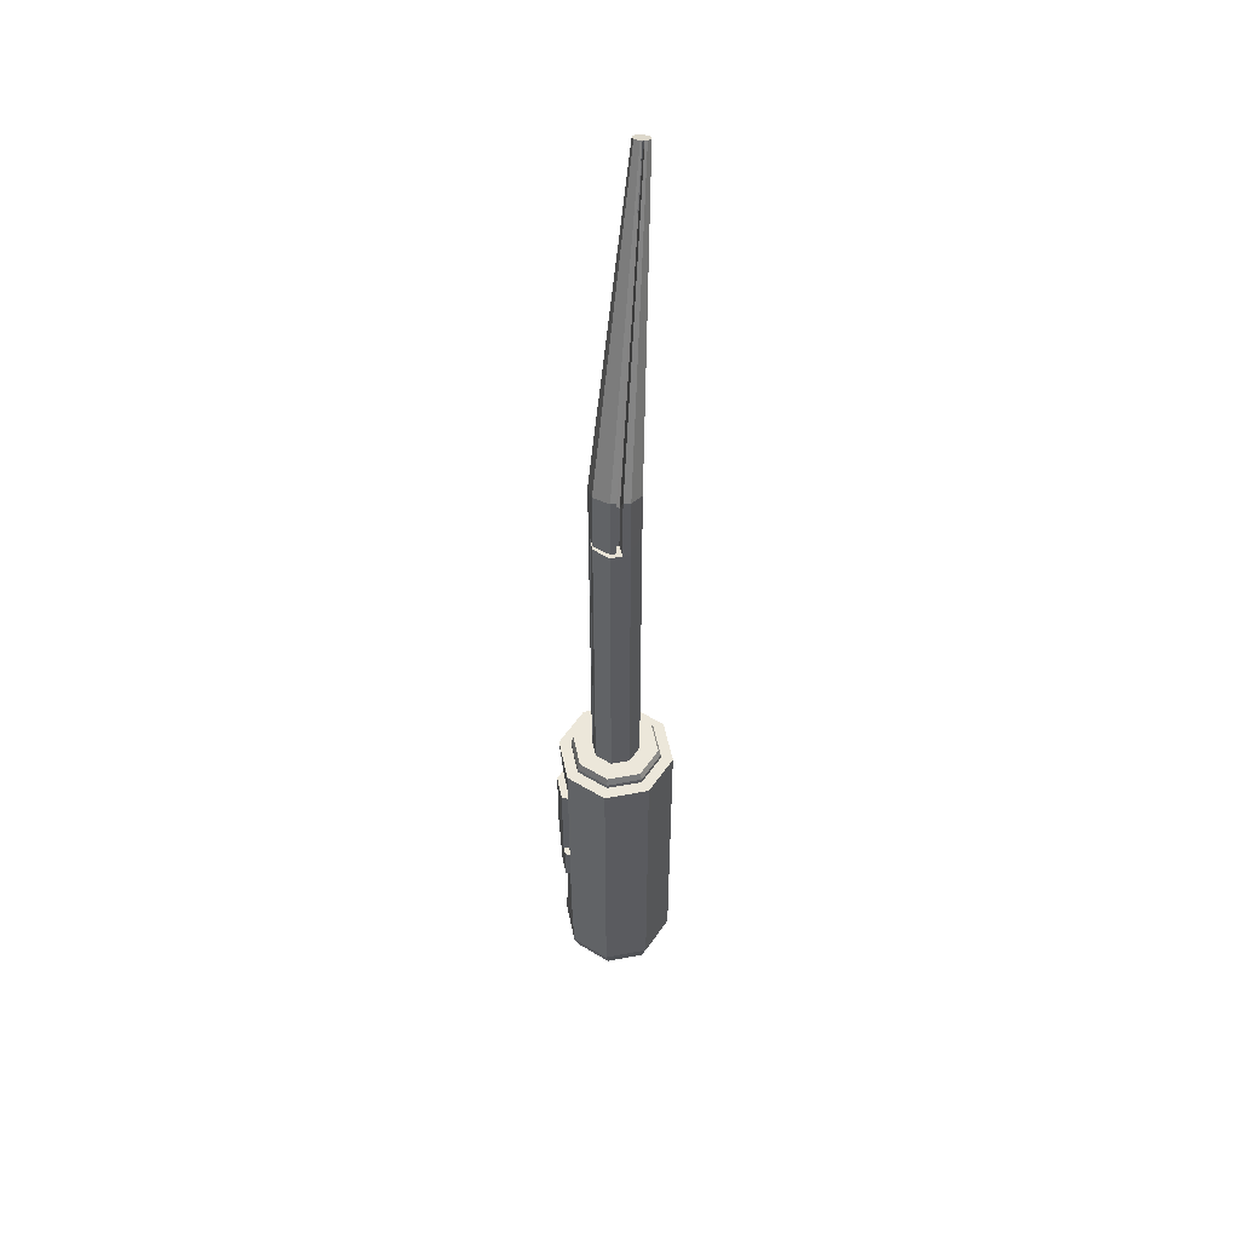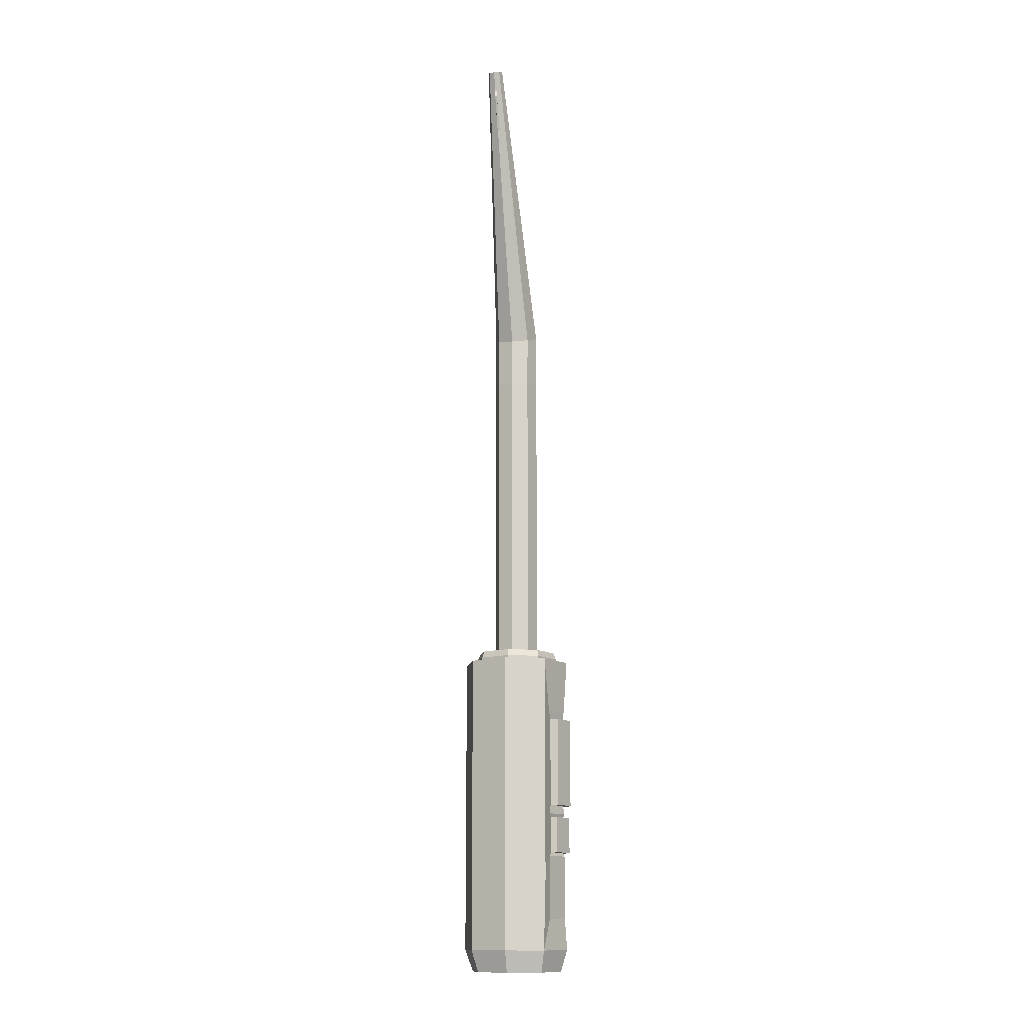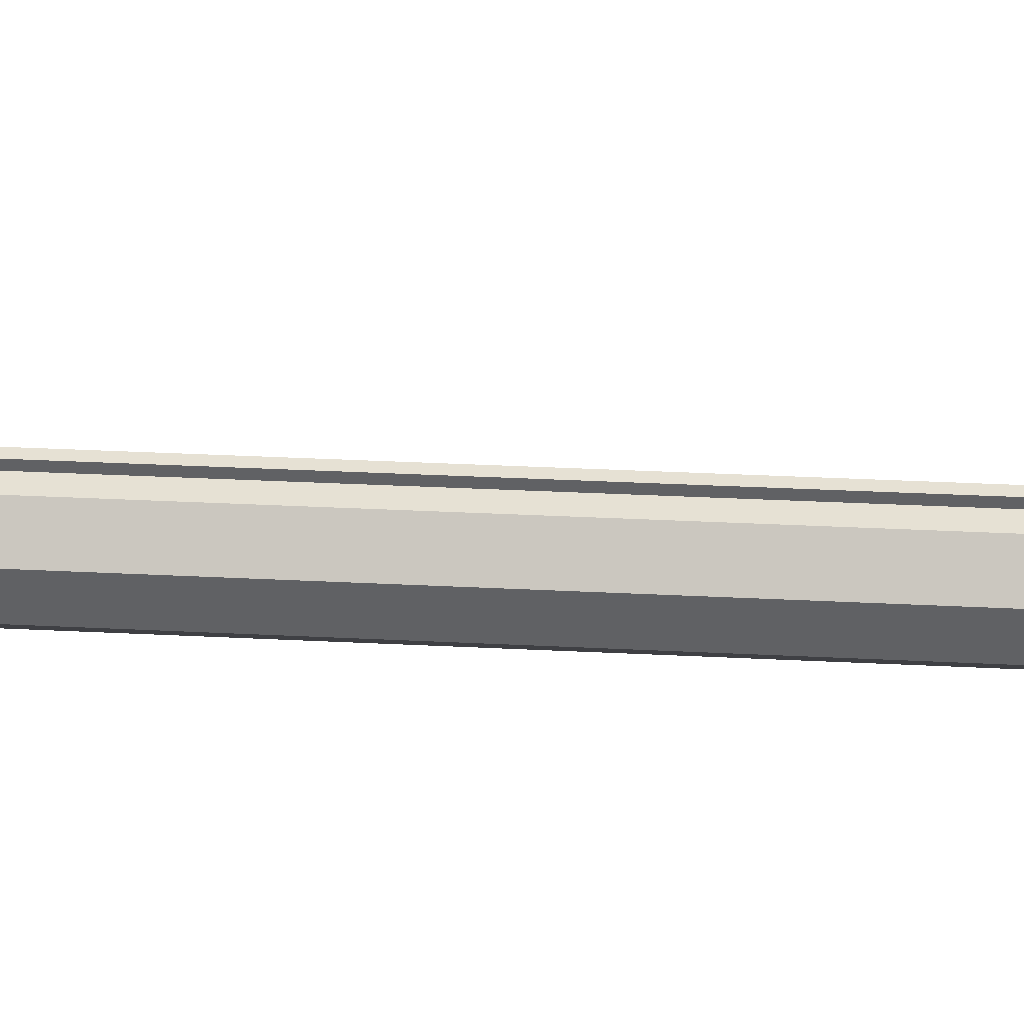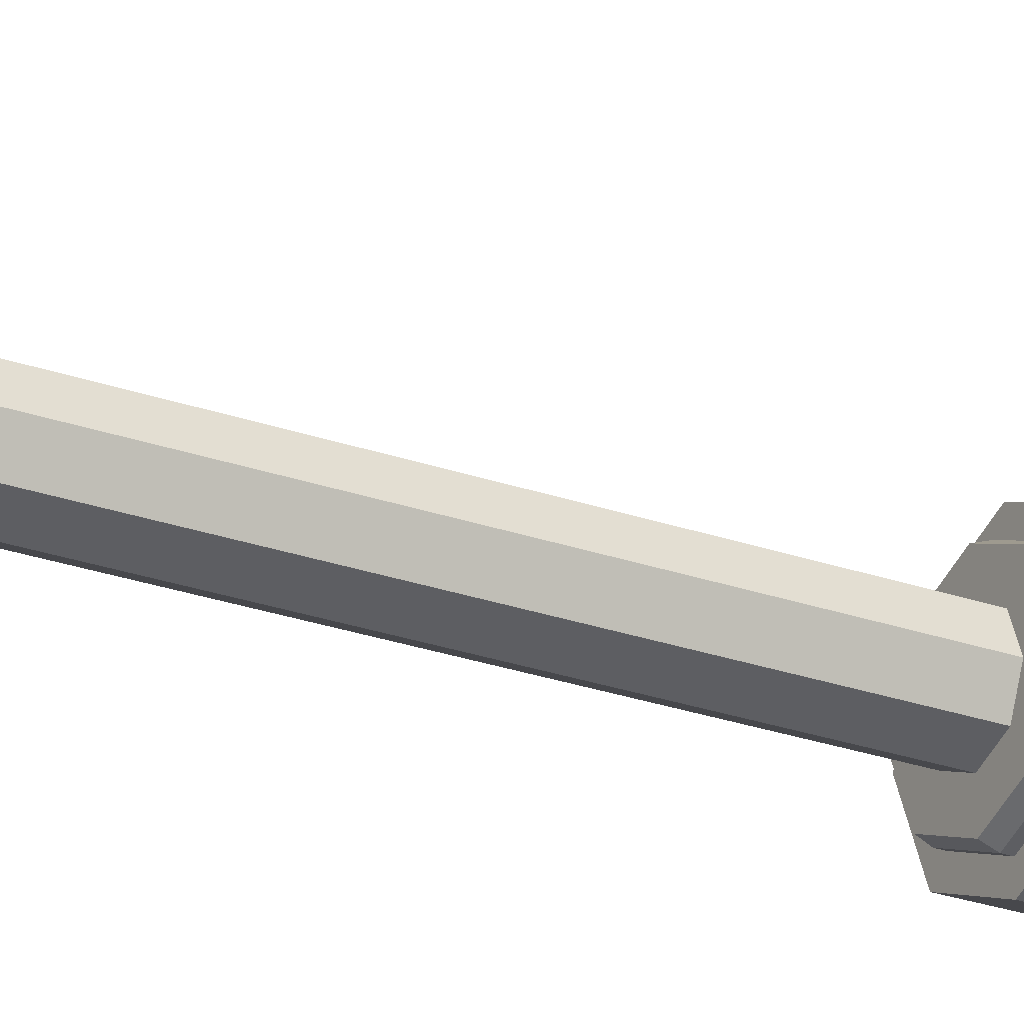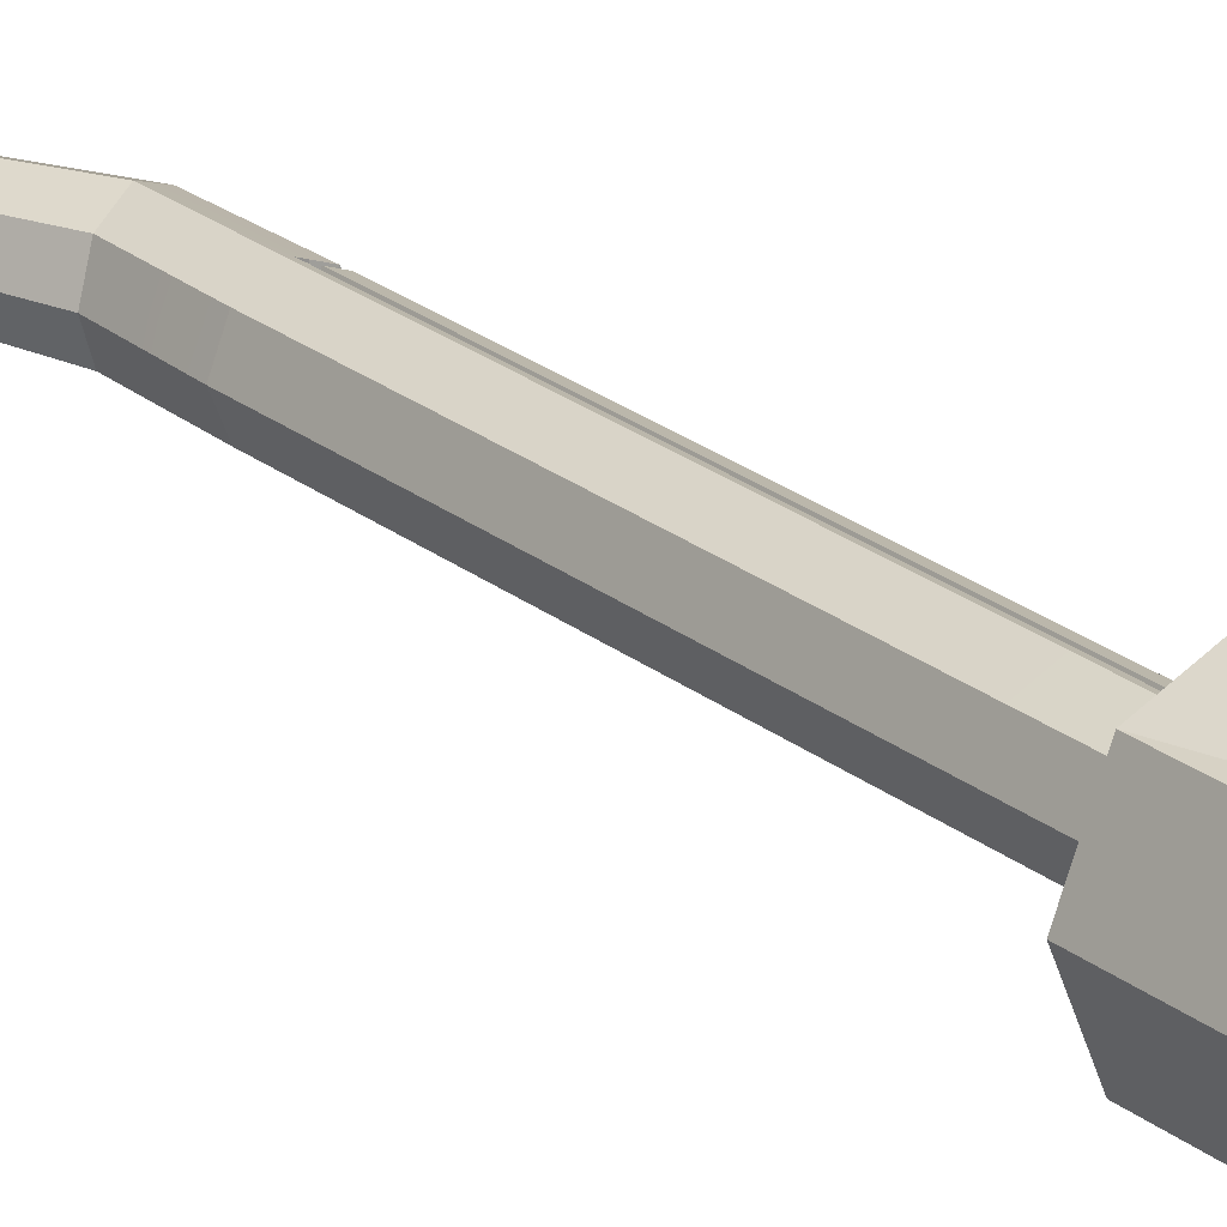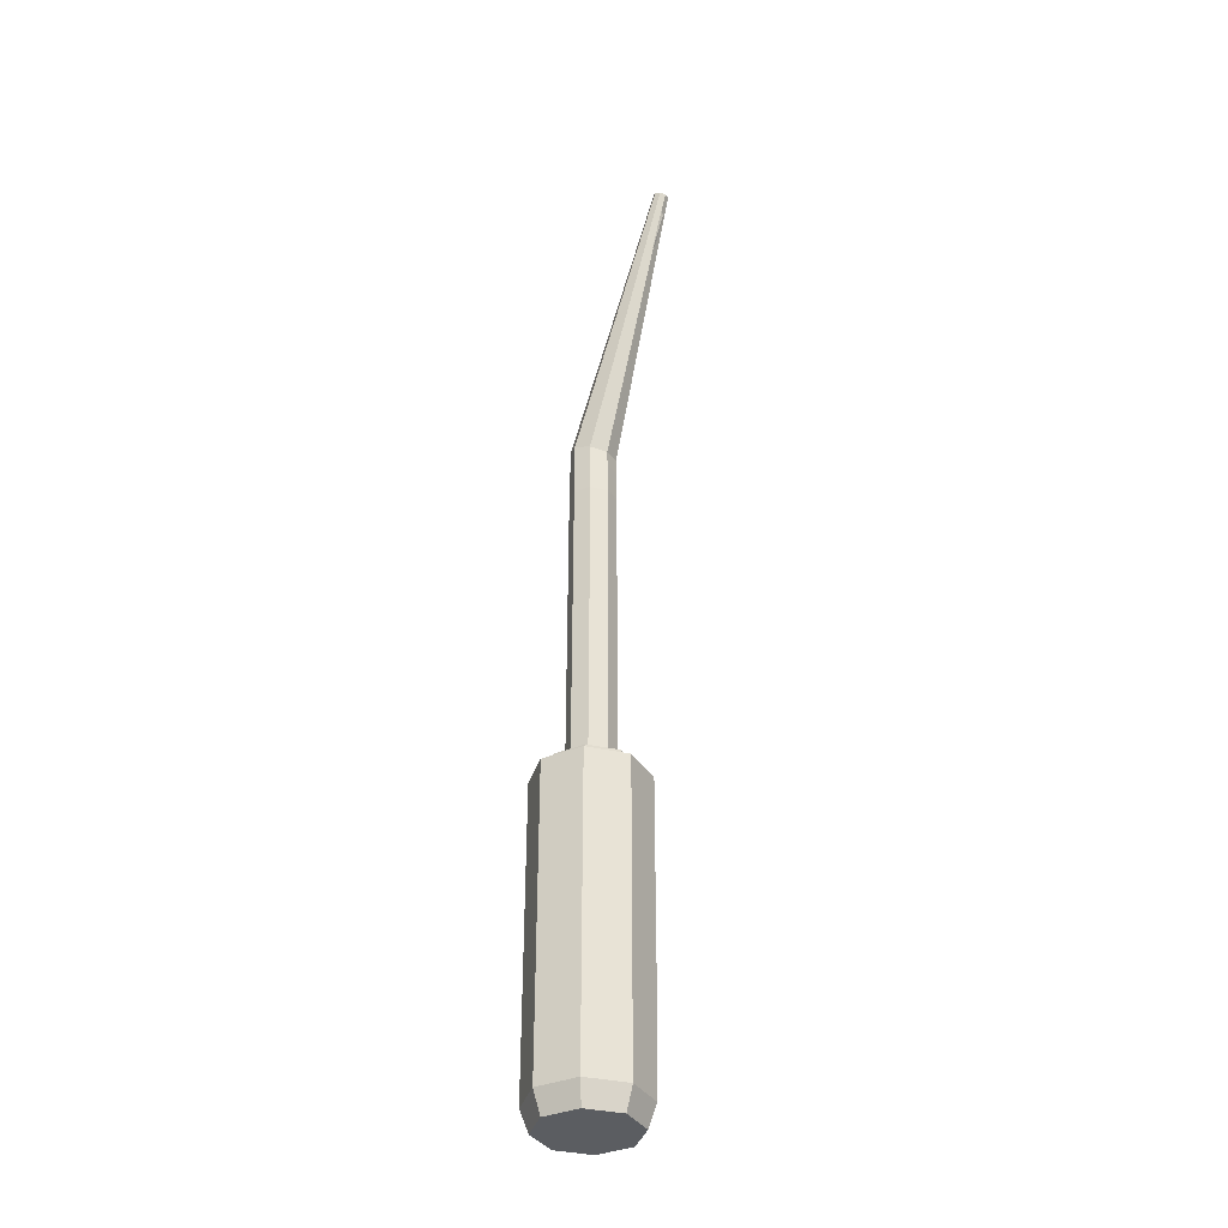
<metadata>
{"format":"obj","ext":"obj","renderer":"f3d","projection":"perspective","resolution":1024,"background":"white","views":[{"elev":51.7,"azim":100.8,"up":"+Y"},{"elev":-13.1,"azim":-77.6,"up":"+Y"},{"elev":18.1,"azim":97.0,"up":"+Z"},{"elev":-25.3,"azim":-120.0,"up":"+Z"},{"elev":24.6,"azim":-38.4,"up":"+Z"},{"elev":-36.2,"azim":-129.0,"up":"+Y"}]}
</metadata>
<code>
o Cylinder.001
v 0.07221 1.774 -0.767
v 0.07221 3.324 -0.767
v 0.4478 3.324 -0.6114
v 0.4478 1.774 -0.6114
v 0.5549 1.774 -0.3529
v 0.5549 3.324 -0.3529
v 0.6034 3.324 -0.2358
v 0.6034 1.774 -0.2358
v 0.4478 3.324 0.1398
v 0.4478 1.774 0.1398
v -0.3104 0.4356 0.1228
v 0.07221 0.4339 0.2813
v 0.07221 0.74 0.2608
v -0.1784 0.74 0.1571
v 0.07221 3.324 0.2954
v -0.3034 3.324 0.1398
v -0.1784 2.808 0.1571
v 0.07221 2.808 0.2608
v -0.3034 1.774 0.1398
v -0.459 3.324 -0.2358
v -0.459 1.774 -0.2358
v 0.07221 3.324 0.182
v -0.2232 3.324 0.05962
v -0.3034 3.324 -0.6114
v -0.3034 1.774 -0.6114
v -0.3034 0.4373 -0.6114
v -0.3034 1.143 -0.6114
v 0.07221 1.143 -0.767
v 0.07221 0.4373 -0.767
v -0.1784 1.353 0.1571
v -0.1784 0.74 0.1571
v -0.1784 1.353 0.1571
v 0.1975 0.74 0.209
v 0.3228 0.74 0.1571
v 0.3228 0.74 0.1571
v 0.1975 0.74 0.209
v -0.459 0.4373 -0.2358
v -0.459 1.143 -0.2358
v -0.3034 1.143 0.1398
v 0.1661 3.324 0.2565
v 0.1348 2.808 0.2349
v 0.3228 2.808 0.1571
v 0.3228 1.774 0.1571
v -0.1784 1.774 0.1571
v 0.07221 1.774 0.2608
v 0.07221 1.859 0.2495
v -0.1373 1.859 0.1627
v 0.07221 2.808 0.2608
v -0.1784 2.808 0.1571
v -0.1373 2.723 0.1627
v 0.07221 2.723 0.2495
v 0.07221 0.74 0.2608
v 0.1348 2.808 0.2349
v 0.3228 2.808 0.1571
v 0.3228 1.774 0.1571
v 0.3228 1.353 0.1571
v 0.3228 1.353 0.1571
v -0.1352 1.738 0.163
v 0.07221 1.738 0.2489
v 0.07221 1.353 0.2608
v 0.07221 1.389 0.2489
v -0.1352 1.389 0.163
v 0.4478 1.143 0.1398
v -0.1784 1.774 0.1571
v 0.6034 1.143 -0.2358
v 0.5549 1.143 -0.3529
v 0.4478 1.143 -0.6114
v -0.1373 1.859 0.24
v -0.1373 2.723 0.24
v 0.177 1.859 0.2061
v 0.2817 1.859 0.1627
v 0.2817 1.859 0.24
v 0.177 1.859 0.2834
v 0.2817 2.723 0.1627
v 0.1975 1.774 0.209
v 0.1246 2.723 0.2278
v 0.1246 1.859 0.3051
v 0.1246 2.723 0.3051
v 0.07221 2.723 0.3268
v 0.07221 1.859 0.3268
v 0.2817 2.723 0.24
v 0.07221 0.224 -0.6879
v 0.3918 0.224 -0.5555
v 0.4433 0.224 -0.4312
v 0.483 0.224 -0.3354
v 0.5242 0.224 -0.2358
v 0.3918 0.224 0.08382
v 0.232 0.224 0.15
v 0.1521 0.224 0.1831
v 0.07221 0.224 0.2162
v -0.2474 0.224 0.08382
v -0.3798 0.224 -0.2358
v -0.2474 0.224 -0.5555
v 0.6034 0.4373 -0.2358
v 0.4548 0.4356 0.1228
v 0.3676 3.324 0.05962
v 0.49 3.324 -0.2358
v 0.49 3.365 -0.2358
v 0.3676 3.365 0.05962
v 0.5549 0.4373 -0.3529
v 0.2635 0.4348 0.2021
v 0.1348 0.74 0.2349
v 0.1348 1.353 0.2349
v 0.2796 1.389 0.163
v 0.2796 1.738 0.163
v 0.2796 1.738 0.2271
v 0.2796 1.389 0.2271
v -0.1352 1.389 0.2271
v -0.1352 1.738 0.2271
v 0.1348 1.774 0.2349
v 0.1241 1.738 0.2274
v 0.1975 1.353 0.209
v 0.1759 1.389 0.206
v 0.07221 1.389 0.313
v 0.07221 1.738 0.313
v 0.1241 1.389 0.2915
v 0.1241 1.738 0.2915
v 0.1759 1.389 0.27
v 0.4478 0.4373 -0.6114
v 0.1679 0.4344 0.2417
v -0.2232 3.324 -0.5312
v 0.07221 3.324 -0.6536
v 0.3676 3.324 -0.5312
v -0.3456 3.324 -0.2358
v 0.26 3.324 0.2176
v 0.2199 3.324 0.1208
v 0.5083 3.324 -0.4654
v 0.4152 3.324 -0.4164
v 0.07221 3.365 -0.6536
v 0.3676 3.365 -0.5312
v -0.3456 3.365 -0.2358
v -0.2232 3.365 -0.5312
v 0.2536 3.43 -0.3313
v 0.2285 3.43 -0.3921
v 0.2285 6.322 -0.3921
v 0.2536 6.322 -0.3313
v 0.07221 3.365 0.182
v -0.2232 3.365 0.05962
v 0.07221 3.43 -0.6296
v -0.2062 3.43 -0.5143
v -0.08405 3.43 -0.3921
v 0.07221 3.43 -0.4568
v 0.4152 3.365 -0.4164
v 0.2199 3.365 0.1208
v -0.2062 3.43 0.04263
v -0.3216 3.43 -0.2358
v 0.07221 3.43 0.158
v 0.466 3.43 -0.2358
v 0.3507 3.43 0.04263
v 0.3507 3.43 -0.5143
v 0.3955 3.43 -0.406
v 0.2114 3.43 0.1003
v -0.08405 3.43 -0.07955
v -0.1488 3.43 -0.2358
v 0.2932 3.43 -0.2358
v 0.2285 3.43 -0.07955
v 0.1503 3.43 -0.04719
v 0.07221 3.43 -0.01483
v 0.2277 6.365 -0.07955
v 0.2921 6.367 -0.2358
v 0.2781 6.958 -0.2358
v 0.2178 6.934 -0.07955
v -0.08405 6.322 -0.3921
v 0.07221 6.322 -0.4568
v 0.2932 6.322 -0.2358
v 0.2285 6.322 -0.07955
v 0.07221 6.322 -0.01483
v -0.08405 6.322 -0.07955
v 0.1503 6.322 -0.04719
v -0.1488 6.322 -0.2358
v 0.145 6.906 -0.04719
v -0.9171 9.555 -0.1842
v -0.9411 9.546 -0.1735
v -0.0833 6.357 -0.07955
v 0.07221 6.361 -0.01483
v 0.07221 6.878 -0.01483
v -0.07336 6.821 -0.07955
v 0.07221 6.361 -0.4568
v -0.0833 6.357 -0.3921
v -0.07336 6.821 -0.3921
v 0.07221 6.878 -0.4568
v 0.2277 6.365 -0.3921
v 0.2178 6.934 -0.3921
v -0.1477 6.355 -0.2358
v -0.1337 6.797 -0.2358
v 0.2528 6.365 -0.3313
v 0.2412 6.943 -0.3313
v 0.15 6.363 -0.04719
v -0.9171 9.555 -0.2874
v -0.9652 9.536 -0.3088
v -1.013 9.518 -0.2874
v -1.033 9.51 -0.2358
v -1.013 9.518 -0.1842
v -0.9652 9.536 -0.1628
v -0.9531 9.541 -0.1682
v -0.8972 9.563 -0.2358
v -0.9034 9.56 -0.2519
v -0.9093 9.558 -0.2674
v 0.1111 6.362 -0.03101
v 0.1086 6.892 -0.03101
v 0.09864 6.319 -0.1718
v 0.09871 3.43 -0.1718
v 0.1418 3.43 0.1291
v 0.1113 3.43 -0.03101
v 0.1461 3.365 0.1514
v 0.1461 3.324 0.1514
v 0.1759 1.738 0.206
v 0.1759 1.738 0.27
v 0.1241 1.389 0.2274
v 0.1348 0.74 0.2349
v 0.177 2.723 0.2061
v 0.177 2.723 0.2834
v 0.1975 2.808 0.209
v 0.1246 1.859 0.2278
v 0.1975 2.808 0.209
v 0.1113 6.322 -0.03101
v 0.273 6.322 -0.2845
v 0.1485 6.299 -0.2331
v 0.1585 6.297 -0.2358
v 0.09823 6.358 -0.1718
v 0.133 6.35 -0.1755
v 0.1291 6.3 -0.2799
v 0.1316 6.758 -0.285
v 0.128 6.343 -0.2806
v 0.2593 6.951 -0.2845
v 0.1464 6.785 -0.2372
v -0.9821 9.258 -0.2162
v -0.988 9.256 -0.2316
v 0.4301 3.43 -0.3226
v 0.273 3.43 -0.2845
v 0.4519 3.365 -0.3279
v 0.4519 3.324 -0.3279
v 0.5083 0.4373 -0.4654
v 0.5083 1.143 -0.4654
v 0.5083 1.774 -0.4654
v 0.2721 6.366 -0.2845
v 0.1575 6.342 -0.2358
v 0.05964 3.43 -0.1557
v 0.05959 6.32 -0.1556
v 0.05935 6.359 -0.1556
v 0.1323 6.307 -0.174
v 0.1474 6.343 -0.2335
f 1 2 3 4
f 5 6 7 8
f 8 7 9 10
f 11 12 13 14
f 15 16 17 18
f 19 16 20 21
f 16 15 22 23
f 21 20 24 25
f 25 24 2 1
f 26 27 28 29
f 30 14 31 32
f 33 34 35 36
f 37 38 27 26
f 11 39 38 37
f 40 15 18 41
f 10 9 42 43
f 44 45 46 47
f 48 49 50 51
f 14 13 52 31
f 41 18 48 53
f 43 42 54 55
f 18 17 49 48
f 56 43 55 57
f 45 44 58 59
f 32 60 61 62
f 63 10 43 56
f 16 19 64 17
f 17 64 44 49
f 27 25 1 28
f 38 21 25 27
f 39 19 21 38
f 65 8 10 63
f 66 5 8 65
f 28 1 4 67
f 50 47 68 69
f 70 71 72 73
f 49 44 47 50
f 55 54 74 71
f 75 55 71 70
f 53 48 51 76
f 77 78 79 80
f 80 79 69 68
f 71 74 81 72
f 76 51 79 78
f 47 46 80 68
f 51 50 69 79
f 82 83 84 85 86 87 88 89 90 91 92 93
f 94 65 63 95
f 95 63 56 34
f 39 11 14 30
f 96 97 98 99
f 100 66 65 94
f 101 95 34 33
f 102 103 60 52
f 52 60 32 31
f 34 56 57 35
f 19 39 30 64
f 64 30 32 44
f 104 105 106 107
f 58 62 108 109
f 110 45 59 111
f 44 32 62 58
f 112 57 104 113
f 57 55 105 104
f 114 115 109 108
f 116 117 115 114
f 59 58 109 115
f 113 104 107 118
f 111 59 115 117
f 62 61 114 108
f 29 119 83 82
f 100 94 86 85
f 94 95 87 86
f 120 12 90 89
f 12 11 91 90
f 11 37 92 91
f 37 26 93 92
f 26 29 82 93
f 29 28 67 119
f 2 24 121 122
f 3 2 122 123
f 9 7 97 96
f 20 16 23 124
f 125 9 96 126
f 24 20 124 121
f 127 3 123 128
f 123 122 129 130
f 121 124 131 132
f 133 134 135 136
f 23 22 137 138
f 139 140 141 142
f 124 23 138 131
f 128 123 130 143
f 126 96 99 144
f 131 138 145 146
f 129 132 140 139
f 138 137 147 145
f 99 98 148 149
f 143 130 150 151
f 130 129 139 150
f 132 131 146 140
f 144 99 149 152
f 122 121 132 129
f 146 145 153 154
f 149 148 155 156
f 152 149 156 157
f 140 146 154 141
f 145 147 158 153
f 150 139 142 134
f 151 150 134 133
f 159 160 161 162
f 142 141 163 164
f 156 155 165 166
f 153 158 167 168
f 157 156 166 169
f 154 153 168 170
f 134 142 164 135
f 141 154 170 163
f 171 162 172 173
f 174 175 176 177
f 178 179 180 181
f 182 178 181 183
f 179 184 185 180
f 186 182 183 187
f 188 159 162 171
f 184 174 177 185
f 189 190 191 192 193 194 195 173 172 196 197 198
f 185 177 193 192
f 162 161 196 172
f 177 176 194 193
f 181 180 191 190
f 183 181 190 189
f 180 185 192 191
f 187 183 189 198
f 199 188 171 200
f 200 171 173 195
f 157 169 201 202
f 203 152 157 204
f 205 144 152 203
f 206 126 144 205
f 40 125 126 206
f 95 101 88 87
f 105 207 208 106
f 209 113 118 116
f 107 106 208 118
f 103 112 113 209
f 55 75 207 105
f 35 57 112 36
f 120 101 33 210
f 74 211 212 81
f 72 81 212 73
f 54 213 211 74
f 110 75 70 214
f 214 70 73 77
f 42 215 213 54
f 9 125 215 42
f 210 33 36 102
f 13 210 102 52
f 46 214 77 80
f 45 110 214 46
f 12 120 210 13
f 60 103 209 61
f 61 209 116 114
f 15 40 206 22
f 22 206 205 137
f 137 205 203 147
f 147 203 204 158
f 158 204 216 167
f 176 200 195 194
f 175 199 200 176
f 101 120 89 88
f 207 111 117 208
f 118 208 117 116
f 75 110 111 207
f 36 112 103 102
f 211 76 78 212
f 73 212 78 77
f 213 53 76 211
f 215 41 53 213
f 125 40 41 215
f 167 216 199 175
f 165 217 218 219
f 170 168 174 184
f 159 188 220 221
f 136 135 182 186
f 163 170 184 179
f 135 164 178 182
f 164 163 179 178
f 168 167 175 174
f 217 136 222 218
f 186 187 223 224
f 197 225 226 227
f 187 198 228 223
f 229 151 133 230
f 231 143 151 229
f 232 128 143 231
f 230 133 136 217
f 6 127 128 232
f 119 233 84 83
f 119 67 234 233
f 67 4 235 234
f 4 3 127 235
f 7 6 232 97
f 155 230 217 165
f 97 232 231 98
f 98 231 229 148
f 148 229 230 155
f 160 236 225 161
f 161 225 197 196
f 160 159 221 237
f 233 100 85 84
f 233 234 66 100
f 234 235 5 66
f 235 127 6 5
f 238 202 201 239
f 239 201 220 240
f 201 241 221 220
f 241 219 237 221
f 218 222 224 242
f 226 223 228 227
f 242 224 223 226
f 219 218 242 237
f 236 160 237 242
f 198 197 227 228
f 169 166 241 201
f 204 157 202 238
f 166 165 219 241
f 199 216 239 240
f 216 204 238 239
f 136 186 224 222
f 188 199 240 220
f 225 236 242 226

</code>
